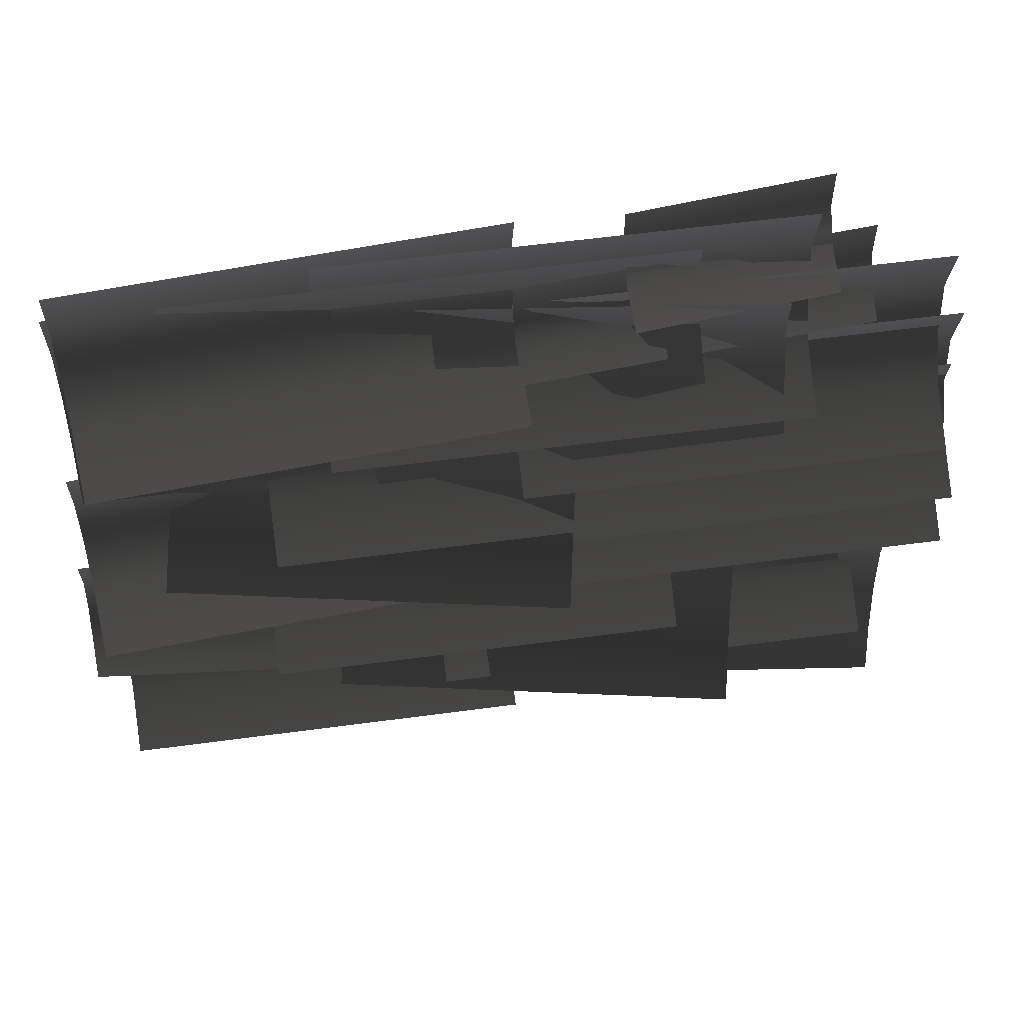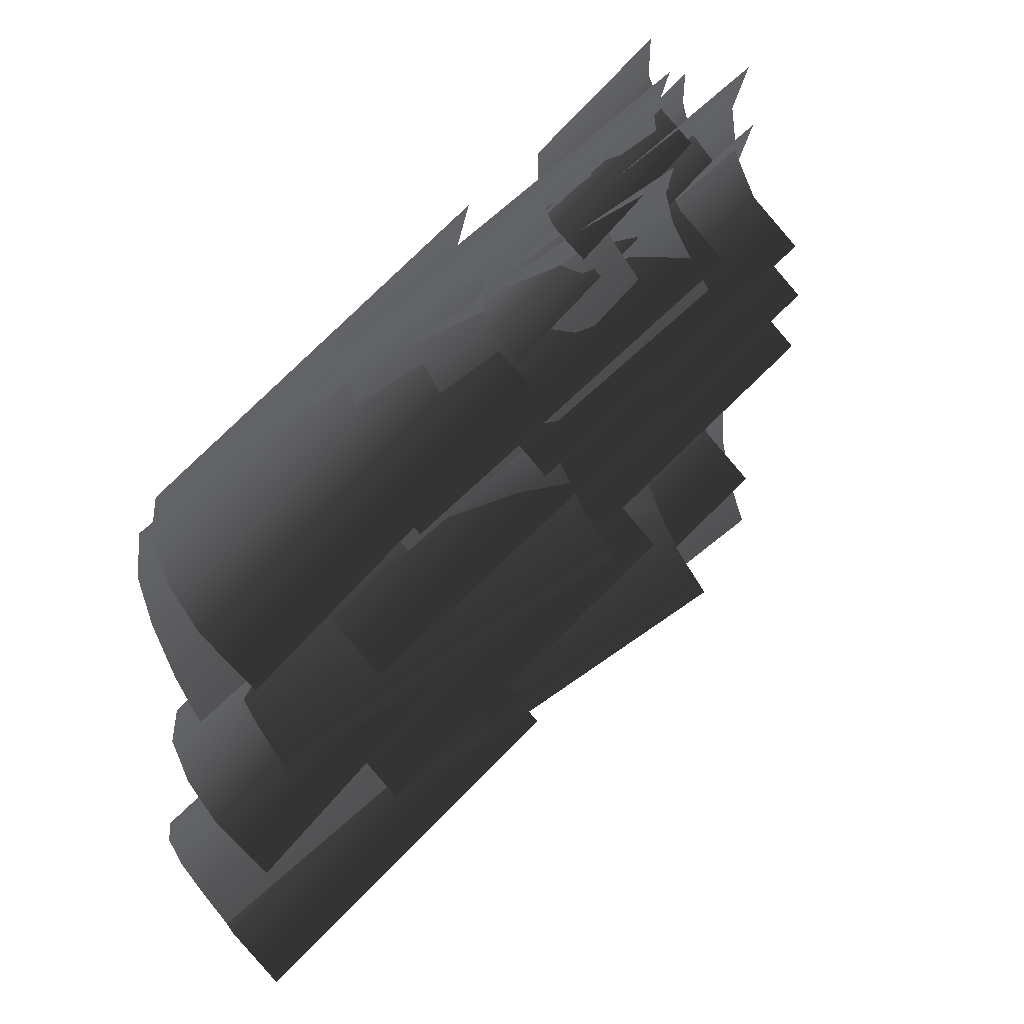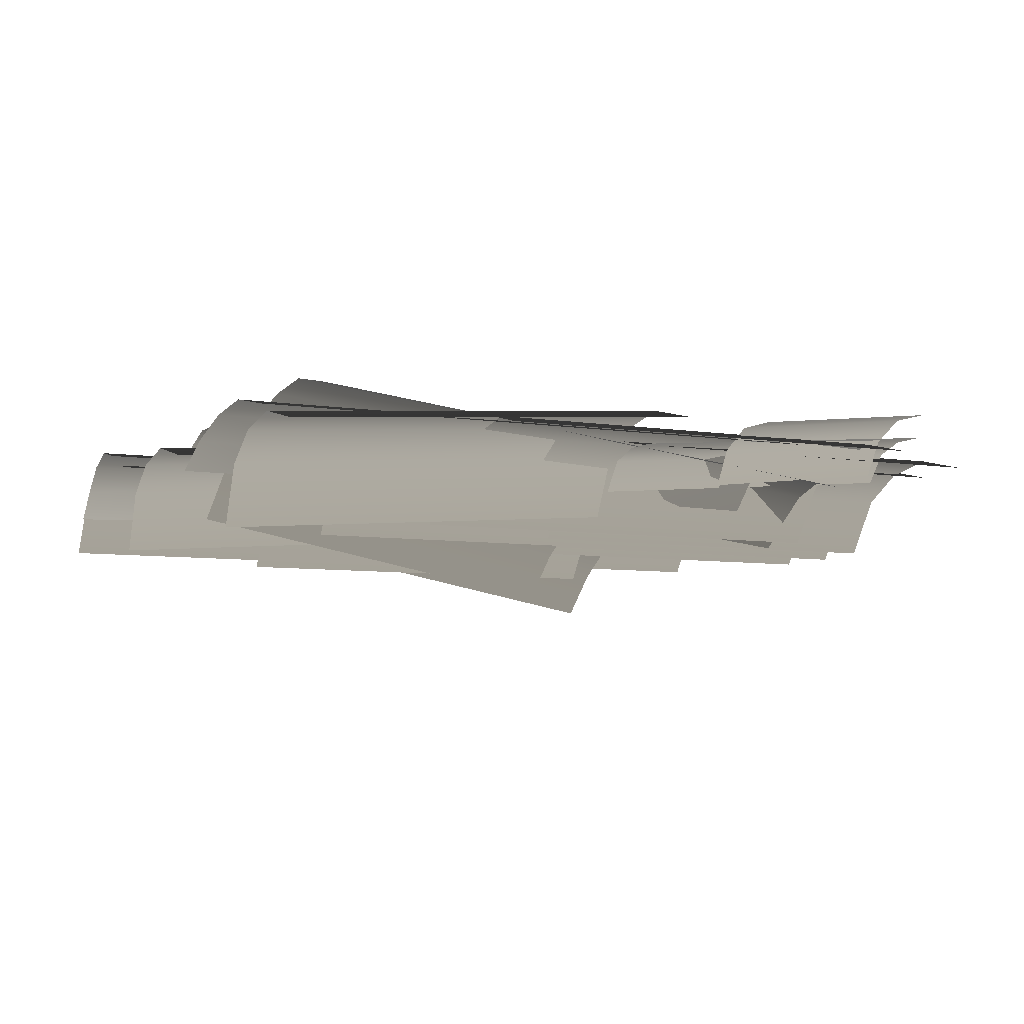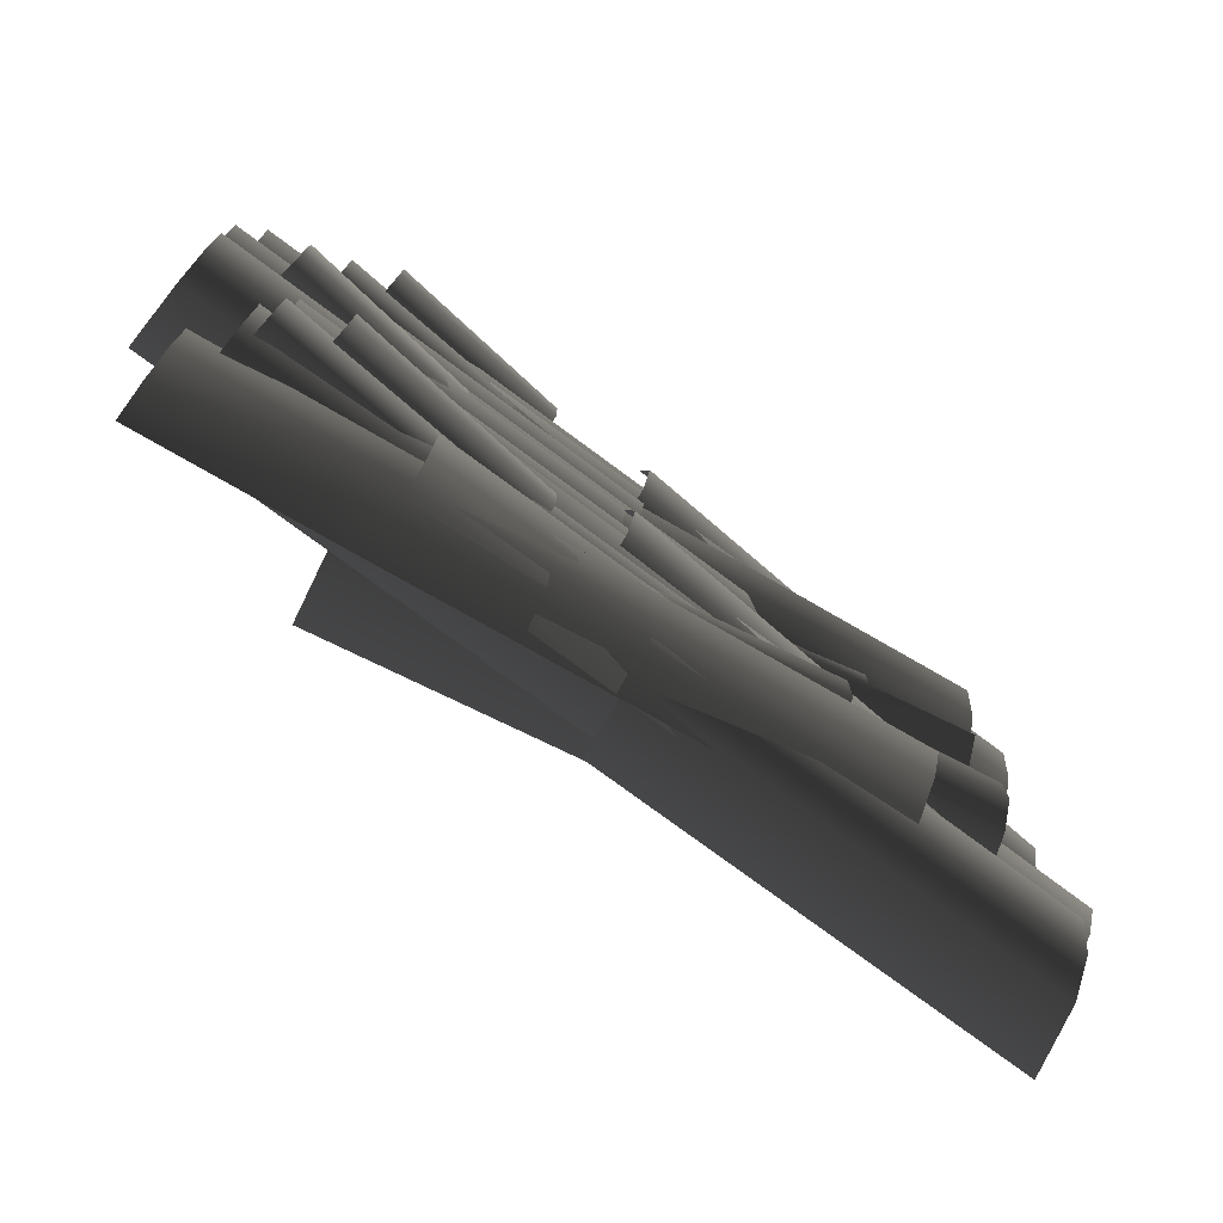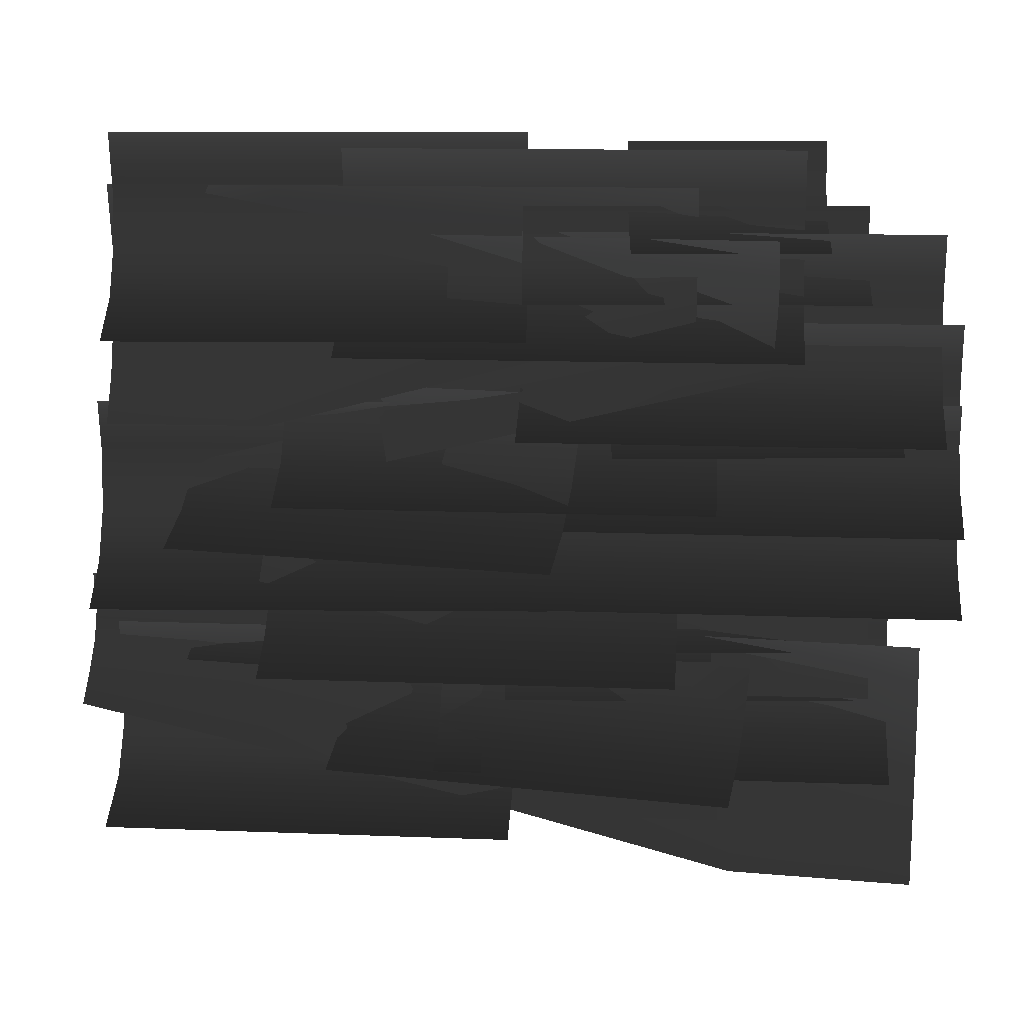
<metadata>
{"format":"obj","ext":"obj","renderer":"f3d","projection":"perspective","resolution":1024,"background":"white","views":[{"elev":56.6,"azim":-8.0,"up":"+Z"},{"elev":50.4,"azim":-50.1,"up":"+Z"},{"elev":-6.3,"azim":-26.4,"up":"+Y"},{"elev":-76.8,"azim":143.5,"up":"+Z"},{"elev":12.5,"azim":5.2,"up":"+Z"}]}
</metadata>
<code>
v 2.99 0.293 -1.08
v 2.99 0.3923 -1.494
v 0.1787 0.3923 -1.494
v 0.1787 0.293 -1.08
v 2.99 0.3214 -1.871
v 0.1787 0.3214 -1.871
v 0.1787 0.1401 -2.174
v 2.99 0.1401 -2.174
v 0.1787 -0.2519 -2.416
v 2.99 -0.2519 -2.416
v -2.283 0.4901 -1.801
v -1.161 0.3601 -1.801
v -1.188 0.1992 -2.127
v -2.302 0.3282 -2.127
v 1.71 -0.2953 -1.357
v 1.732 -0.1034 -1.179
v -1.134 0.4789 -1.392
v 1.751 0.06229 -0.9923
v -1.118 0.5207 -0.9889
v -2.27 0.6104 -1.392
v 1.761 0.144 -0.7789
v -1.117 0.423 -0.5162
v -2.265 0.6535 -0.9889
v 1.754 0.09053 -0.5162
v -2.276 0.5572 -0.5162
v 2.076 0.4325 -0.4362
v 2.1 0.2026 -0.6053
v 0.7791 0.05957 -0.6053
v 0.7542 0.2895 -0.4362
v 2.062 0.5555 -0.1896
v 0.7409 0.4125 -0.1896
v 0.7409 0.4125 0.1081
v 2.062 0.5555 0.1081
v 0.6399 0.2306 -1.087
v 2.59 0.4675 -1.087
v 2.581 0.542 -1.371
v 0.6309 0.3051 -1.371
v 0.6347 0.2733 -1.6
v 2.585 0.5102 -1.6
v 0.6476 0.167 -1.811
v 2.598 0.4039 -1.811
v 0.6735 -0.0457 -1.961
v 2.624 0.1912 -1.961
v -0.5903 0.3306 -2.374
v 0.3954 0.3306 -2.374
v 0.3954 0.3306 -2.693
v -0.5903 0.3306 -2.693
v 0.3954 0.2708 -2.139
v -0.5903 0.2708 -2.139
v -1.697 0.3306 -2.374
v -1.697 0.3306 -2.693
v -0.5903 0.1508 -2.976
v 0.3954 0.1508 -2.976
v 1.122 0.1508 -2.976
v 1.122 0.3306 -2.693
v -1.697 0.1508 -2.976
v 0.3954 -0.09084 -3.236
v 1.122 -0.09084 -3.236
v 1.122 -0.4088 -3.438
v 0.3954 -0.4088 -3.438
v -0.5903 -0.09084 -3.236
v -0.5903 -0.4088 -3.438
v -1.697 -0.4088 -3.438
v -1.697 -0.09084 -3.236
v 2.358 0.3967 -0.775
v 2.374 0.2025 -0.9438
v 0.06761 0.0108 -0.9438
v 0.05147 0.205 -0.775
v 2.353 0.4664 -0.5611
v 0.04567 0.2747 -0.5611
v 0.04574 0.2739 -0.3114
v 2.353 0.4656 -0.3114
v -2.736 0.1926 0.1665
v 0.06858 0.3945 0.1665
v 0.06145 0.4935 -0.2481
v -2.743 0.2916 -0.2481
v -2.738 0.2208 -0.6247
v 0.06655 0.4227 -0.6247
v -2.725 0.04002 -0.9274
v 0.07957 0.2419 -0.9274
v 0.1077 -0.1491 -1.17
v -2.696 -0.351 -1.17
v 1.276 0.09405 -3.62
v 1.267 0.257 -3.294
v 2.425 0.257 -3.294
v 2.425 0.09405 -3.62
v -1.73 -0.06379 -2.85
v -1.73 0.1294 -2.671
v 1.254 0.3782 -2.885
v -1.73 0.2962 -2.485
v 1.243 0.4216 -2.482
v 2.425 0.3782 -2.885
v -1.73 0.3785 -2.272
v 1.23 0.3246 -2.009
v 2.425 0.4216 -2.482
v -1.73 0.3246 -2.009
v 2.425 0.3246 -2.009
v -0.9612 0.3002 -3.223
v 1.354 0.3002 -3.223
v 1.354 0.1054 -3.392
v -0.9612 0.1054 -3.392
v 1.354 0.3701 -3.01
v -0.9612 0.3701 -3.01
v 1.354 0.3694 -2.76
v -0.9612 0.3694 -2.76
v -0.9733 0.259 -3.337
v -1.009 0.03048 -3.507
v -2.322 0.2361 -3.507
v -2.286 0.4646 -3.337
v -2.267 0.5869 -3.091
v -0.9541 0.3812 -3.091
v -2.267 0.5869 -2.793
v -0.9541 0.3812 -2.793
v -0.007866 0.293 -3.255
v -0.007866 0.3923 -3.669
v -2.819 0.3923 -3.669
v -2.819 0.293 -3.255
v -0.007866 0.3214 -4.046
v -2.819 0.3214 -4.046
v -2.819 0.1401 -4.349
v -0.007866 0.1401 -4.349
v -2.819 -0.2519 -4.591
v -0.007866 -0.2519 -4.591
v -0.5185 0.293 -2.776
v 2.562 0.293 -2.776
v 2.562 0.3923 -3.191
v -0.5185 0.3923 -3.191
v -0.5185 0.3214 -3.568
v 2.562 0.3214 -3.568
v 2.562 0.1401 -3.87
v -0.5185 0.1401 -3.87
v 2.562 -0.2519 -4.112
v -0.5185 -0.2519 -4.112
v 0.9094 0.2072 -3.103
v 0.9094 0.2073 -3.421
v -0.05935 0.3891 -3.421
v -0.05935 0.3891 -3.103
v 0.8984 0.1485 -2.867
v -0.07037 0.3304 -2.867
v -1.147 0.5932 -3.421
v -1.147 0.5932 -3.103
v 0.8763 0.03054 -3.704
v 1.591 -0.1035 -3.704
v 1.624 0.07321 -3.421
v -0.09252 0.2124 -3.704
v -1.18 0.4165 -3.704
v 1.546 -0.341 -3.965
v 0.8317 -0.2069 -3.965
v 1.487 -0.6535 -4.166
v 0.7731 -0.5194 -4.166
v -0.1957 -0.3376 -4.166
v -0.1371 -0.02509 -3.965
v -1.283 -0.1335 -4.166
v -1.225 0.179 -3.965
v 2.853 0.293 -0.4838
v 2.853 0.3923 -0.8985
v 0.04187 0.3923 -0.8985
v 0.04187 0.293 -0.4838
v 0.04187 0.3214 -1.275
v 2.853 0.3214 -1.275
v 0.04187 0.1401 -1.578
v 2.853 0.1401 -1.578
v 0.04187 -0.2519 -1.82
v 2.853 -0.2519 -1.82
v -2.792 0.257 -1.475
v -1.675 0.257 -1.475
v -1.684 0.09405 -1.801
v -2.792 0.09405 -1.801
v 1.218 -0.06379 -1.031
v 1.218 0.1294 -0.8524
v -1.662 0.3782 -1.066
v 1.218 0.2962 -0.6662
v -1.651 0.4216 -0.6628
v -2.792 0.3782 -1.066
v 1.218 0.3785 -0.4528
v -1.639 0.3246 -0.1901
v -2.792 0.4216 -0.6628
v 1.218 0.3246 -0.1901
v -2.792 0.3246 -0.1901
v 1.373 0.293 -0.9574
v 1.373 0.3923 -1.372
v -1.599 0.3923 -1.372
v -1.599 0.293 -0.9574
v 1.373 0.3214 -1.749
v -1.599 0.3214 -1.749
v -1.599 0.1401 -2.051
v 1.373 0.1401 -2.051
v -1.599 -0.2519 -2.293
v 1.373 -0.2519 -2.293
v -1.544 0.4548 -1.869
v -1.544 0.4547 -1.551
v -0.6089 0.2793 -1.551
v -0.6089 0.2793 -1.869
v -0.6199 0.2206 -1.315
v -1.555 0.396 -1.315
v 0.4409 0.08223 -1.551
v 0.4409 0.08227 -1.869
v -0.6421 0.1026 -2.152
v -1.577 0.278 -2.152
v -2.233 0.5842 -1.869
v -2.267 0.4074 -2.152
v 0.4077 -0.09447 -2.152
v -1.622 0.04059 -2.413
v -2.311 0.17 -2.413
v -2.37 -0.1425 -2.614
v -1.68 -0.2719 -2.614
v -0.6866 -0.1349 -2.413
v -0.7453 -0.4474 -2.614
v 0.3631 -0.3319 -2.413
v 0.3045 -0.6445 -2.614
v 1.513 0.1428 -4.529
v 2.75 -0.0004196 -4.529
v 2.731 -0.1623 -4.854
v 1.504 -0.02016 -4.854
v -1.727 0.1951 -4.085
v -1.705 0.3871 -3.906
v 1.513 0.2648 -4.12
v -1.686 0.5528 -3.72
v 1.506 0.3093 -3.717
v 2.764 0.12 -4.12
v -1.676 0.6345 -3.507
v 1.481 0.2146 -3.244
v 2.769 0.163 -3.717
v -1.682 0.581 -3.244
v 2.758 0.06677 -3.244
v 0.687 0.2822 -3.164
v 2.143 0.4398 -3.164
v 2.168 0.2099 -3.333
v 0.7119 0.05229 -3.333
v 2.13 0.5628 -2.917
v 0.6737 0.4053 -2.917
v 2.13 0.5628 -2.62
v 0.6737 0.4053 -2.62
v -0.04982 0.001045 -3.672
v -0.06596 0.1952 -3.503
v 2.476 0.4065 -3.503
v 2.492 0.2123 -3.672
v 2.47 0.4762 -3.289
v -0.07175 0.2649 -3.289
v -0.07169 0.2641 -3.039
v 2.47 0.4754 -3.039
v -2.878 0.1823 -1.66
v 0.2113 0.4048 -1.66
v 0.2042 0.5038 -2.074
v -2.885 0.2813 -2.074
v -2.88 0.2105 -2.451
v 0.2093 0.433 -2.451
v -2.867 0.02975 -2.754
v 0.2223 0.2522 -2.754
v -2.839 -0.3613 -2.996
v 0.2505 -0.1388 -2.996
v -0.1012 0.293 -1.624
v 2.996 0.293 -1.624
v 2.996 0.3923 -2.039
v -0.1012 0.3923 -2.039
v -0.1012 0.3214 -2.415
v 2.996 0.3214 -2.415
v 2.996 0.1401 -2.718
v -0.1012 0.1401 -2.718
v 2.996 -0.2519 -2.96
v -0.1012 -0.2519 -2.96
v 1.422 0.257 -4.202
v 1.422 0.09405 -4.528
v 0.2006 0.09405 -4.528
v 0.1912 0.257 -4.202
v -2.996 -0.06379 -3.758
v -2.996 0.1294 -3.58
v 0.177 0.3782 -3.794
v -2.996 0.2962 -3.394
v 0.1649 0.4216 -3.391
v 1.422 0.3782 -3.794
v -2.996 0.3785 -3.181
v 0.1515 0.3246 -2.918
v 1.422 0.4216 -3.391
v -2.996 0.3246 -2.918
v 1.422 0.3246 -2.918
v -1.173 0.293 0.06107
v 1.924 0.293 0.06107
v 1.924 0.3923 -0.3536
v -1.173 0.3923 -0.3536
v -1.173 0.3214 -0.7302
v 1.924 0.3214 -0.7302
v 1.924 0.1401 -1.033
v -1.173 0.1401 -1.033
v 1.924 -0.2519 -1.275
v -1.173 -0.2519 -1.275
g Ivy_03_(12)_5972_60
f 1 3 2
f 1 4 3
f 3 5 2
f 3 6 5
f 5 6 7
f 5 7 8
f 8 7 9
f 8 9 10
f 11 13 12
f 11 14 13
f 15 12 13
f 16 12 15
f 16 17 12
f 18 17 16
f 18 19 17
f 20 12 17
f 20 11 12
f 21 19 18
f 21 22 19
f 23 17 19
f 23 20 17
f 22 23 19
f 24 22 21
f 22 25 23
f 26 28 27
f 26 29 28
f 30 29 26
f 30 31 29
f 30 32 31
f 30 33 32
f 34 36 35
f 34 37 36
f 36 37 38
f 36 38 39
f 39 38 40
f 39 40 41
f 41 40 42
f 41 42 43
f 44 46 45
f 44 47 46
f 48 44 45
f 48 49 44
f 50 47 44
f 50 51 47
f 46 47 52
f 51 52 47
f 46 52 53
f 46 53 54
f 46 54 55
f 51 56 52
f 54 53 57
f 52 57 53
f 54 57 58
f 57 59 58
f 57 60 59
f 61 60 57
f 52 61 57
f 61 62 60
f 61 63 62
f 61 64 63
f 52 64 61
f 52 56 64
f 65 67 66
f 65 68 67
f 69 68 65
f 69 70 68
f 71 70 69
f 71 69 72
f 73 75 74
f 73 76 75
f 75 76 77
f 75 77 78
f 78 77 79
f 78 79 80
f 81 80 79
f 81 79 82
f 83 85 84
f 83 86 85
f 87 83 84
f 84 88 87
f 84 89 88
f 89 90 88
f 89 91 90
f 92 84 85
f 92 89 84
f 93 90 91
f 93 91 94
f 95 89 92
f 95 91 89
f 96 93 94
f 97 91 95
f 97 94 91
f 98 100 99
f 98 101 100
f 102 98 99
f 102 103 98
f 104 103 102
f 104 105 103
f 106 108 107
f 106 109 108
f 110 109 106
f 110 106 111
f 112 110 111
f 112 111 113
f 114 116 115
f 114 117 116
f 116 118 115
f 116 119 118
f 118 119 120
f 118 120 121
f 121 120 122
f 121 122 123
f 124 126 125
f 124 127 126
f 126 127 128
f 126 128 129
f 128 130 129
f 128 131 130
f 131 132 130
f 131 133 132
f 134 136 135
f 134 137 136
f 138 137 134
f 138 139 137
f 137 140 136
f 137 141 140
f 136 142 135
f 135 142 143
f 135 143 144
f 136 145 142
f 140 145 136
f 140 146 145
f 142 147 143
f 142 148 147
f 145 148 142
f 148 149 147
f 148 150 149
f 148 151 150
f 148 152 151
f 145 152 148
f 146 152 145
f 152 153 151
f 152 154 153
f 146 154 152
f 155 157 156
f 155 158 157
f 156 157 159
f 156 159 160
f 160 159 161
f 160 161 162
f 162 161 163
f 162 163 164
f 165 167 166
f 165 168 167
f 169 166 167
f 170 166 169
f 170 171 166
f 172 171 170
f 172 173 171
f 166 174 165
f 166 171 174
f 175 173 172
f 175 176 173
f 177 171 173
f 177 174 171
f 178 176 175
f 179 173 176
f 179 177 173
f 180 182 181
f 180 183 182
f 182 184 181
f 182 185 184
f 184 185 186
f 184 186 187
f 187 186 188
f 187 188 189
f 190 192 191
f 190 193 192
f 191 192 194
f 191 194 195
f 193 196 192
f 193 197 196
f 190 198 193
f 190 199 198
f 199 190 200
f 199 200 201
f 202 193 198
f 202 197 193
f 201 203 199
f 201 204 203
f 205 203 204
f 205 206 203
f 206 207 203
f 207 199 203
f 207 198 199
f 206 208 207
f 208 209 207
f 209 198 207
f 209 202 198
f 208 210 209
f 211 213 212
f 211 214 213
f 215 214 211
f 211 216 215
f 211 217 216
f 217 211 212
f 217 218 216
f 217 219 218
f 217 212 220
f 221 218 219
f 221 219 222
f 217 223 219
f 217 220 223
f 224 221 222
f 219 225 222
f 219 223 225
f 226 228 227
f 226 229 228
f 226 227 230
f 226 230 231
f 232 231 230
f 232 233 231
f 234 236 235
f 234 237 236
f 235 236 238
f 235 238 239
f 240 239 238
f 240 238 241
f 242 244 243
f 242 245 244
f 244 245 246
f 244 246 247
f 247 246 248
f 247 248 249
f 249 248 250
f 249 250 251
f 252 254 253
f 252 255 254
f 256 254 255
f 256 257 254
f 256 258 257
f 256 259 258
f 259 260 258
f 259 261 260
f 262 264 263
f 262 265 264
f 266 264 265
f 265 267 266
f 265 268 267
f 268 269 267
f 268 270 269
f 271 265 262
f 271 268 265
f 272 269 270
f 272 270 273
f 274 268 271
f 274 270 268
f 275 272 273
f 276 270 274
f 276 273 270
f 277 279 278
f 277 280 279
f 279 280 281
f 279 281 282
f 281 283 282
f 281 284 283
f 284 285 283
f 284 286 285

</code>
